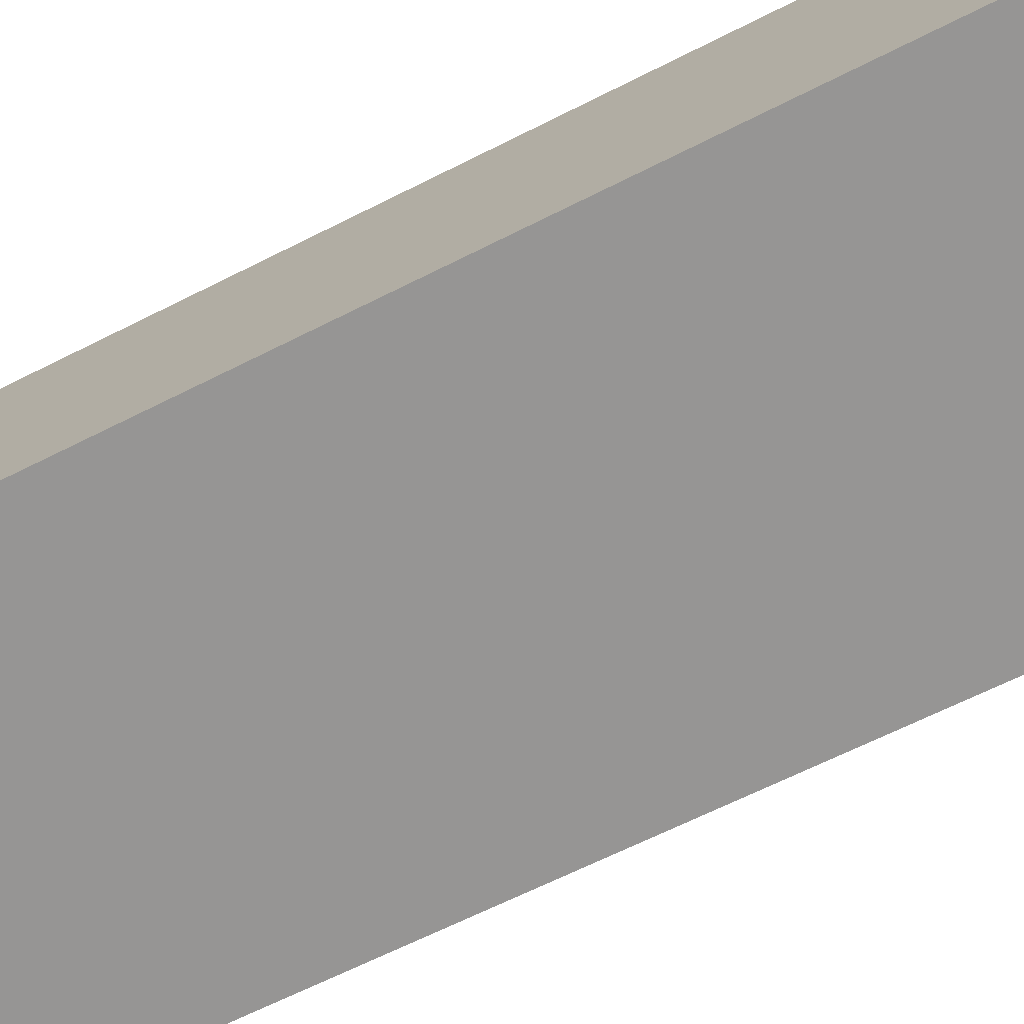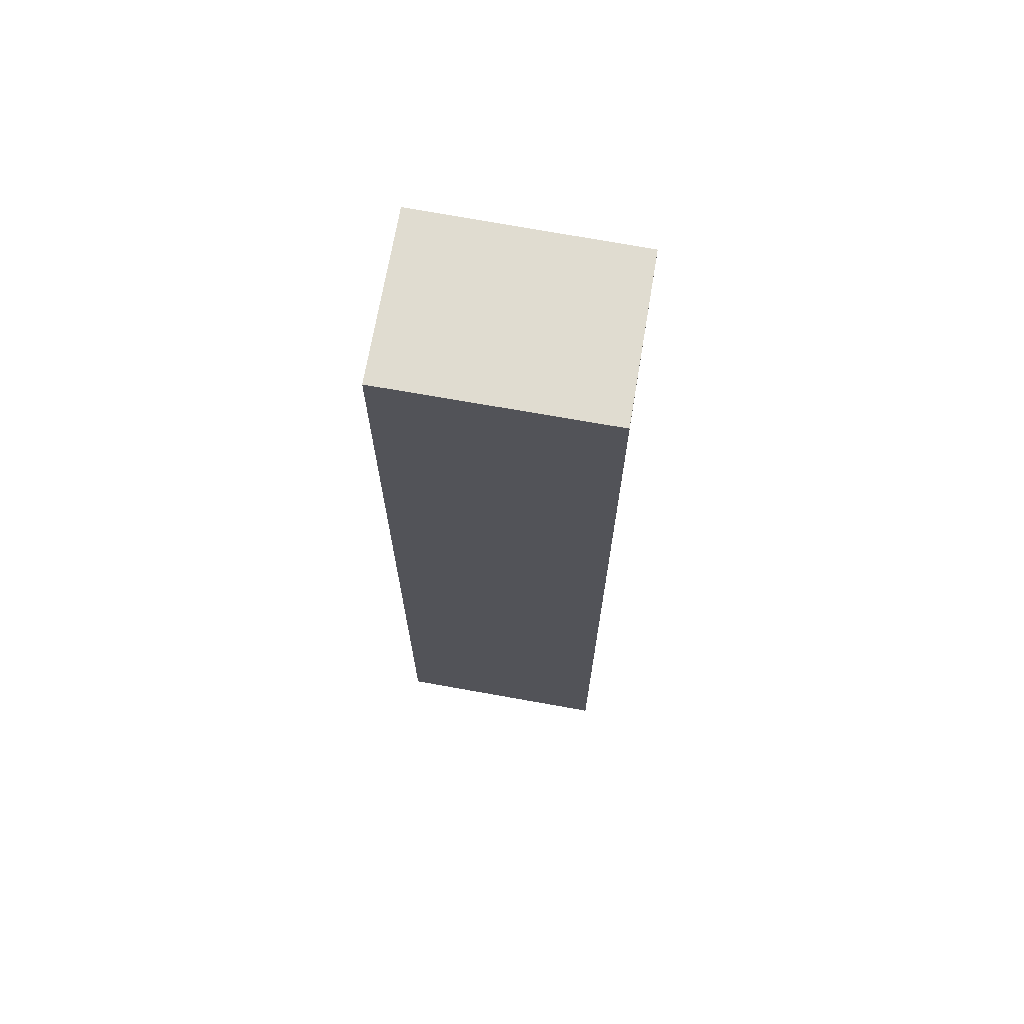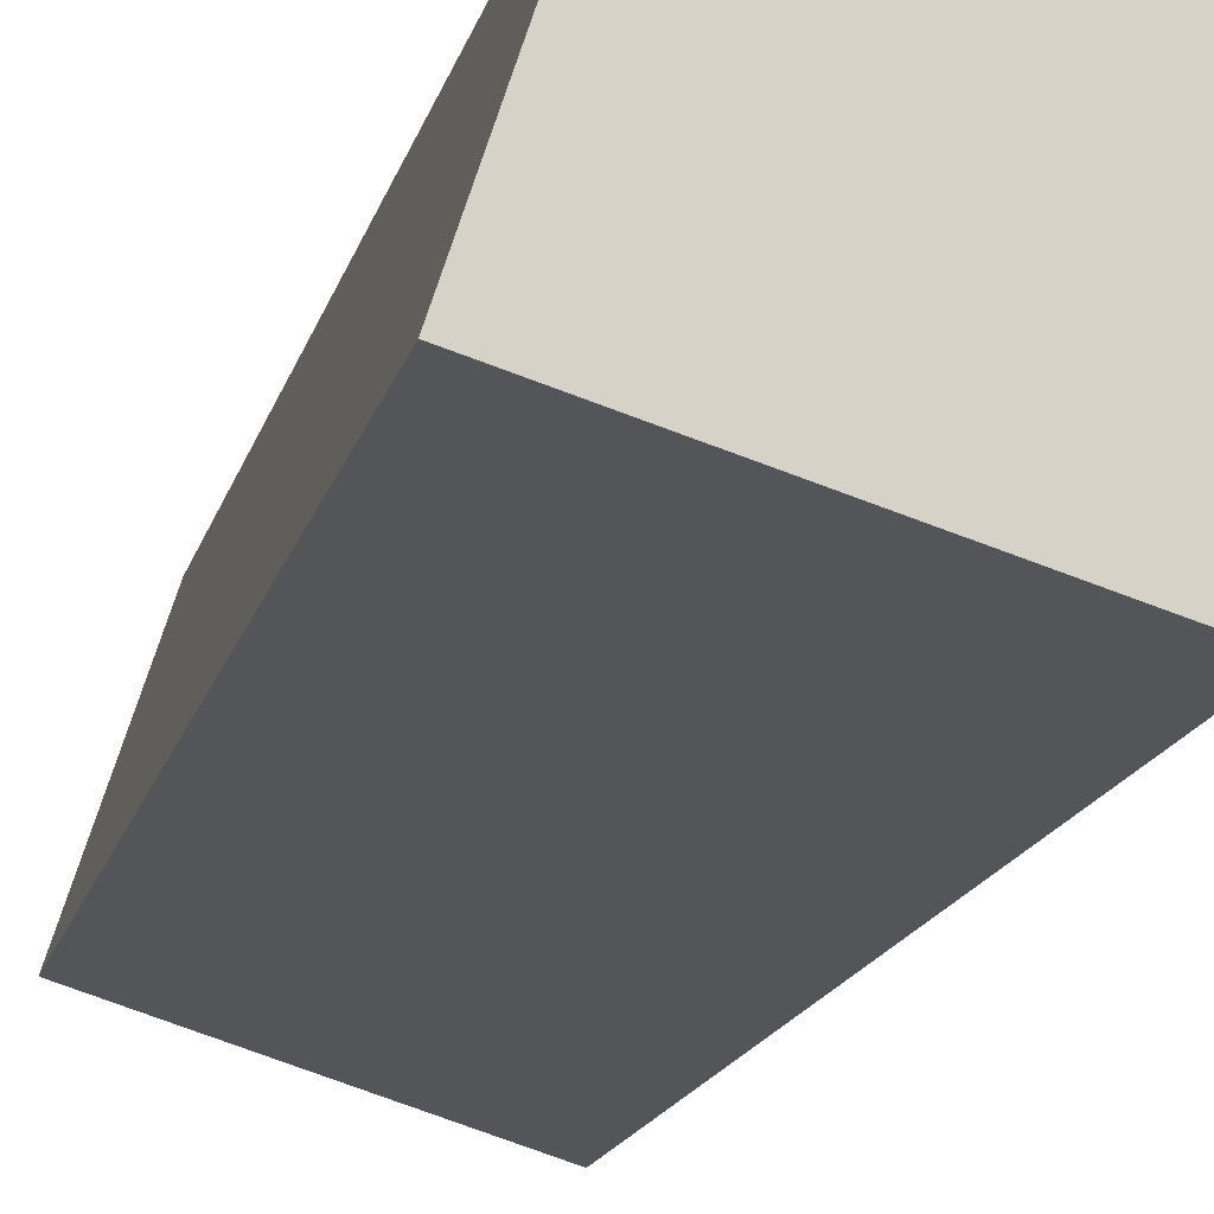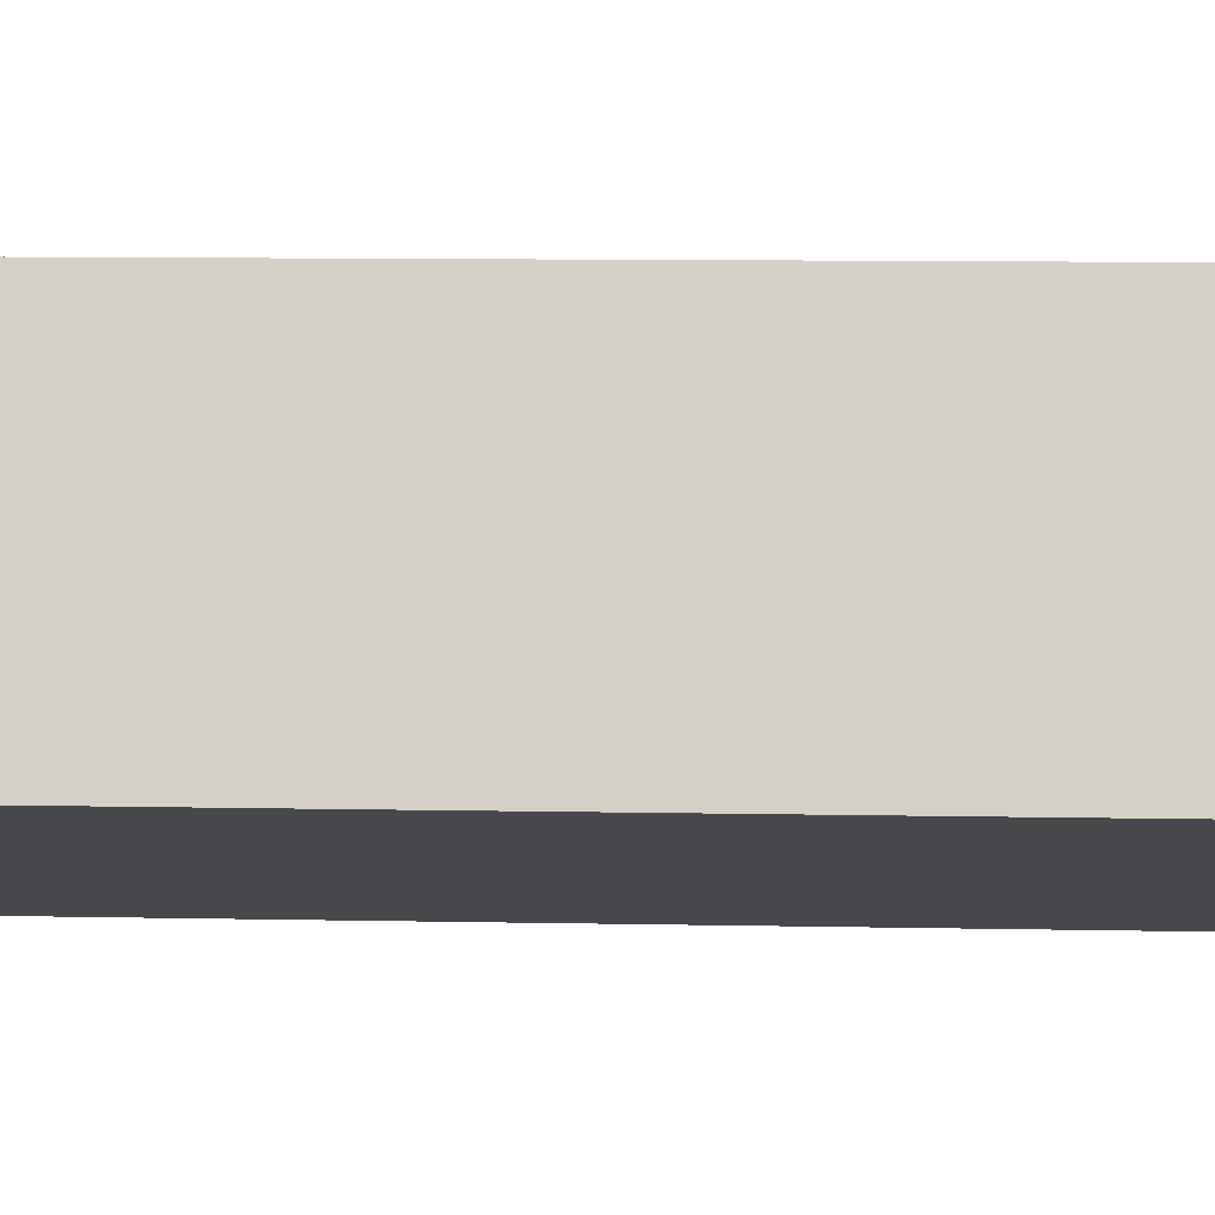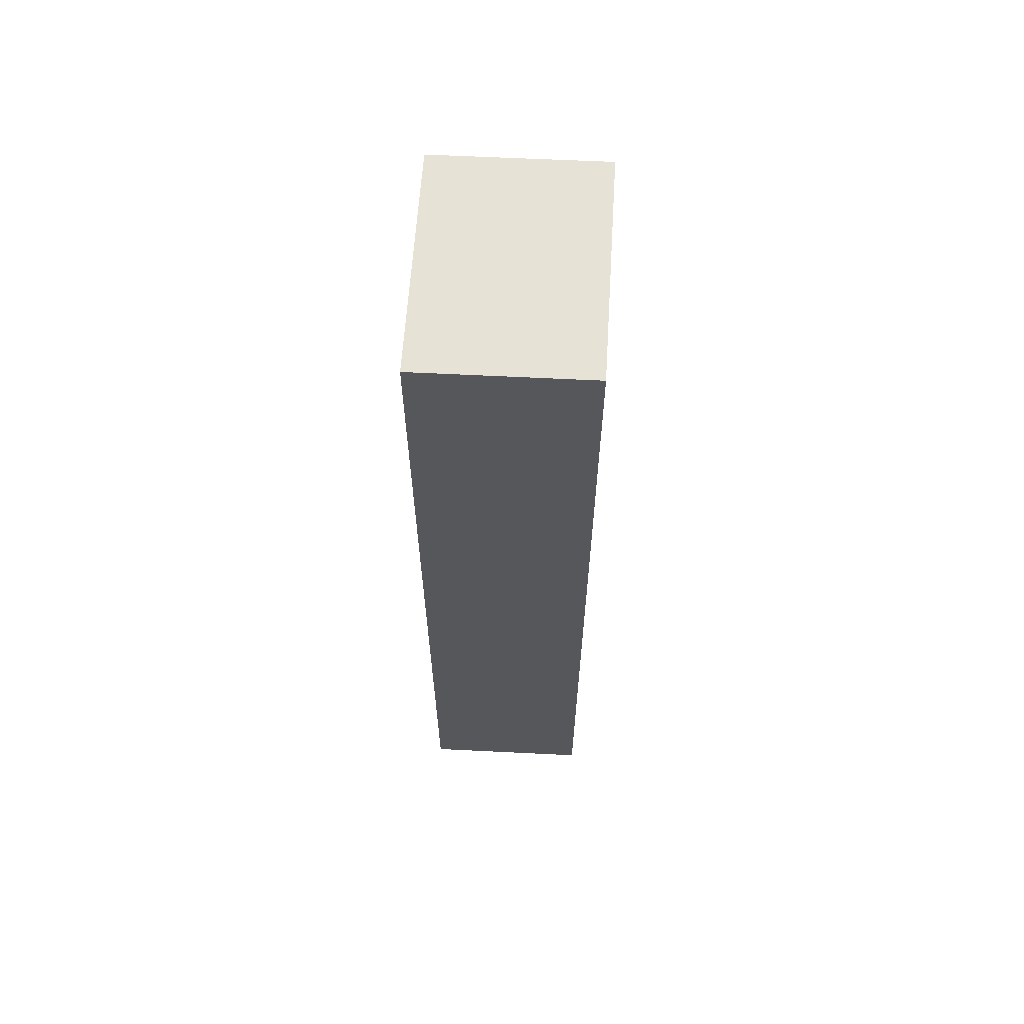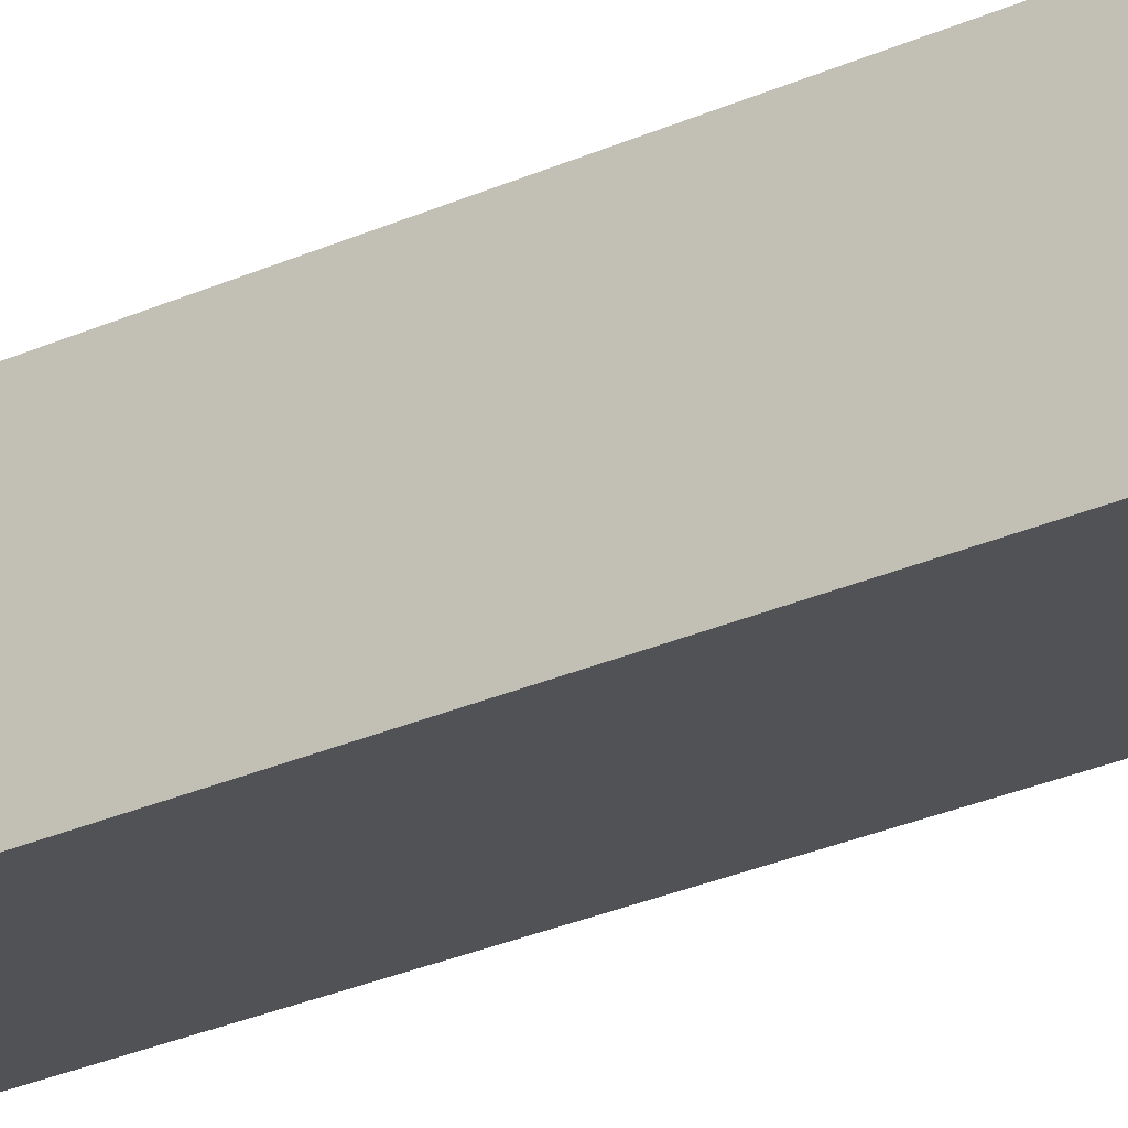
<metadata>
{"format":"obj","ext":"obj","renderer":"f3d","projection":"perspective","resolution":1024,"background":"white","views":[{"elev":-53.7,"azim":-60.1,"up":"+Z"},{"elev":69.5,"azim":-152.0,"up":"+Y"},{"elev":-12.8,"azim":-10.6,"up":"+Z"},{"elev":6.4,"azim":-85.4,"up":"+Z"},{"elev":63.3,"azim":111.2,"up":"+Y"},{"elev":-37.7,"azim":117.8,"up":"+Z"}]}
</metadata>
<code>
v  1.715 7.564 -0.55
v  0.428 7.564 1.283
v  2.145 7.564 0.747
v  0 7.564 4.632e-16
v  2.145 -4.574e-17 0.747
v  1.715 3.368e-17 -0.55
v  0 0 0
v  0.428 -7.856e-17 1.283
g defaultobject
f 1 2 3
f 2 1 4
f 5 1 3
f 1 5 6
f 6 4 1
f 4 6 7
f 7 2 4
f 2 7 8
f 8 3 2
f 3 8 5
f 8 6 5
f 6 8 7

</code>
